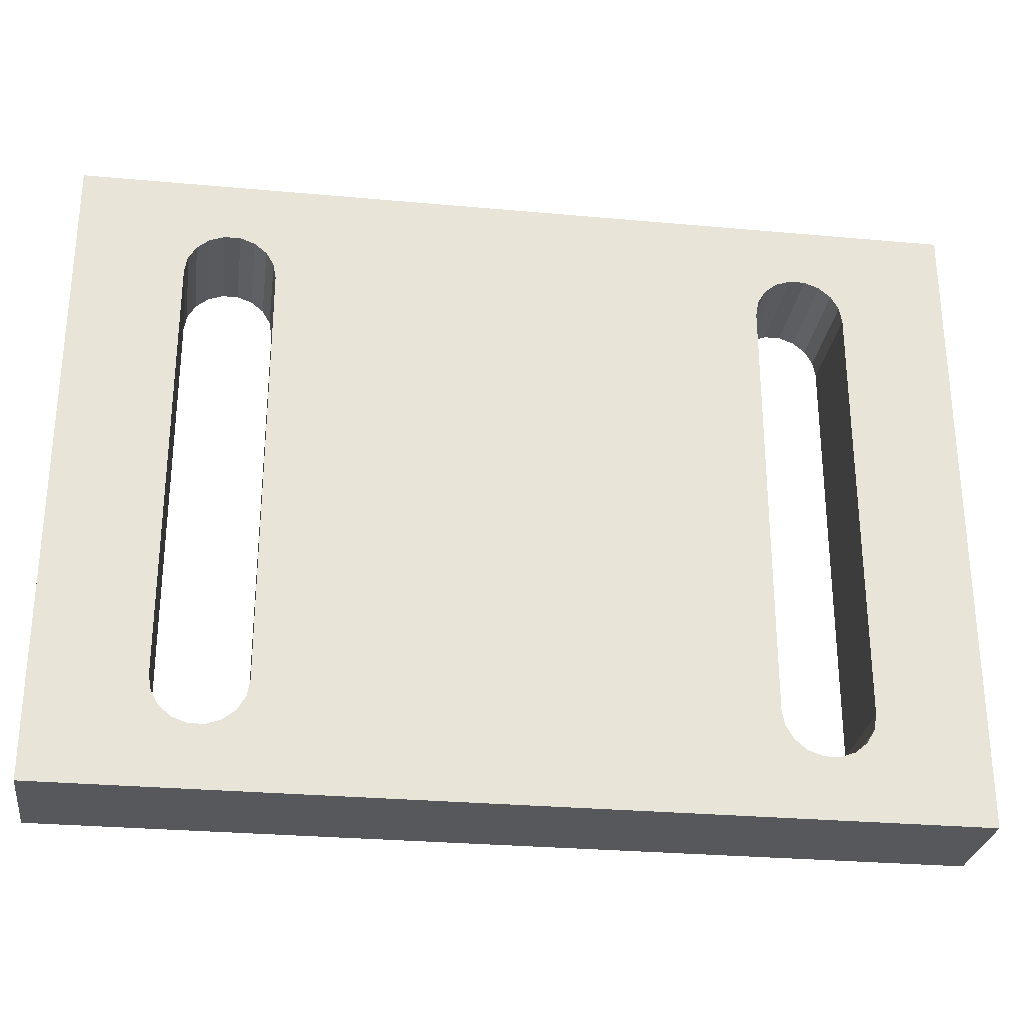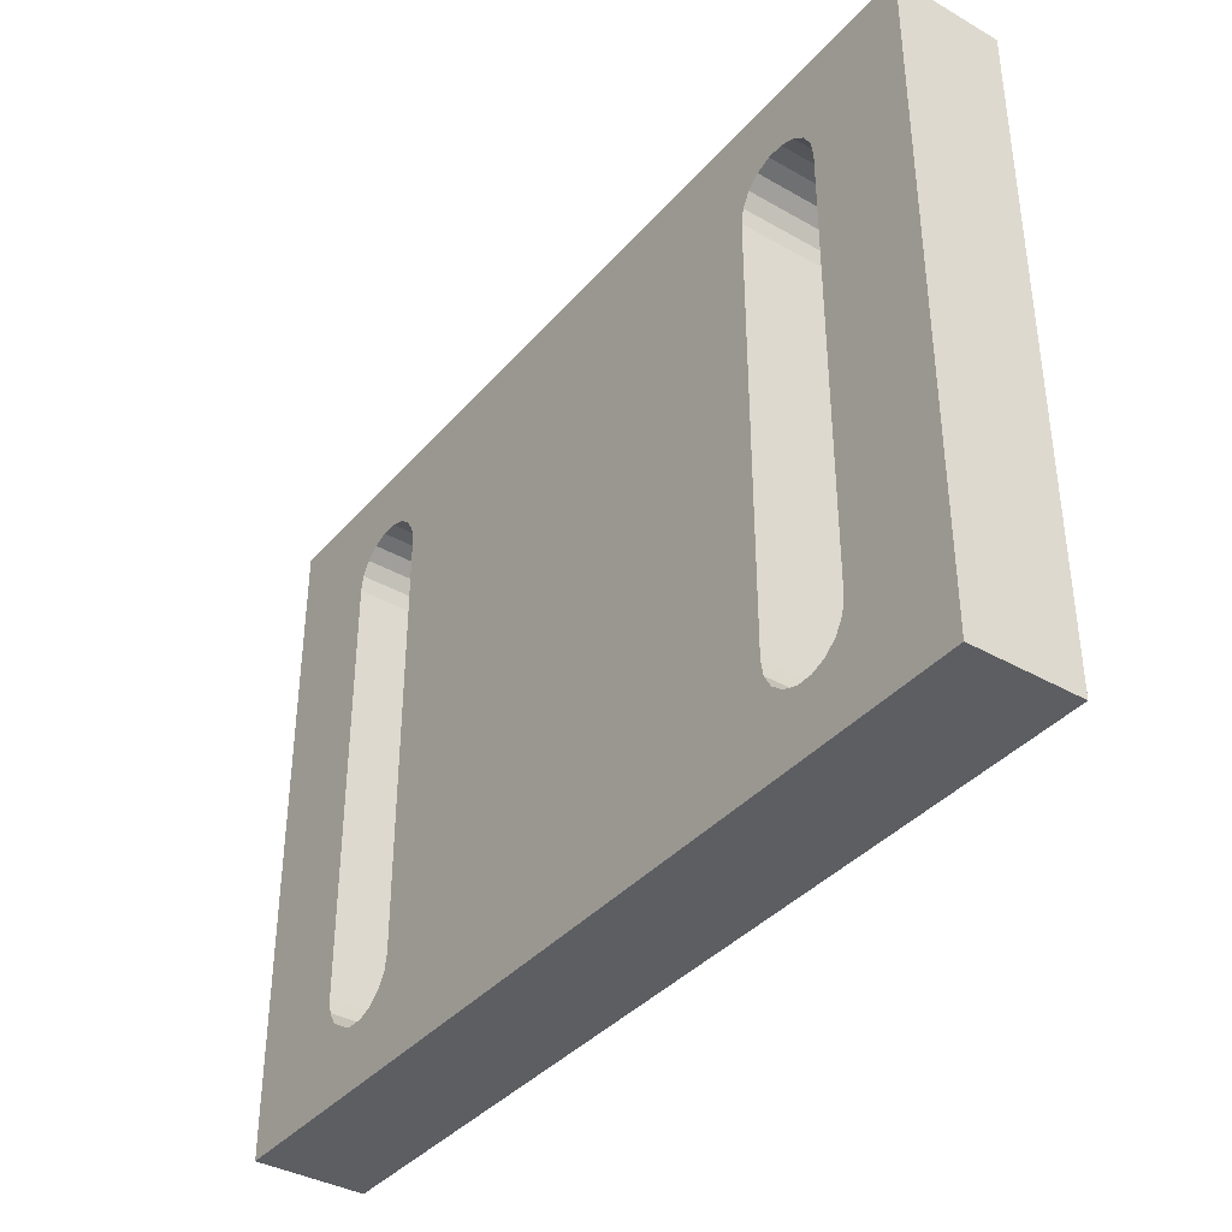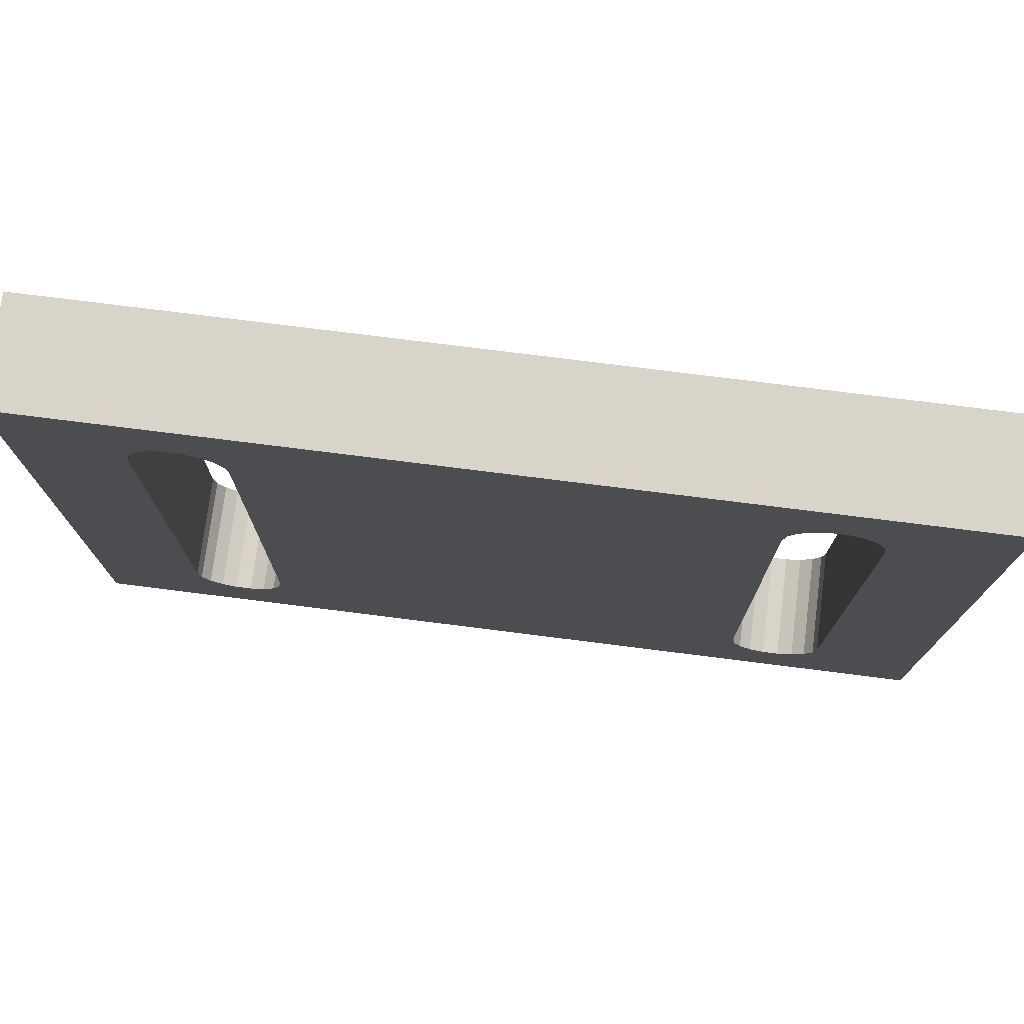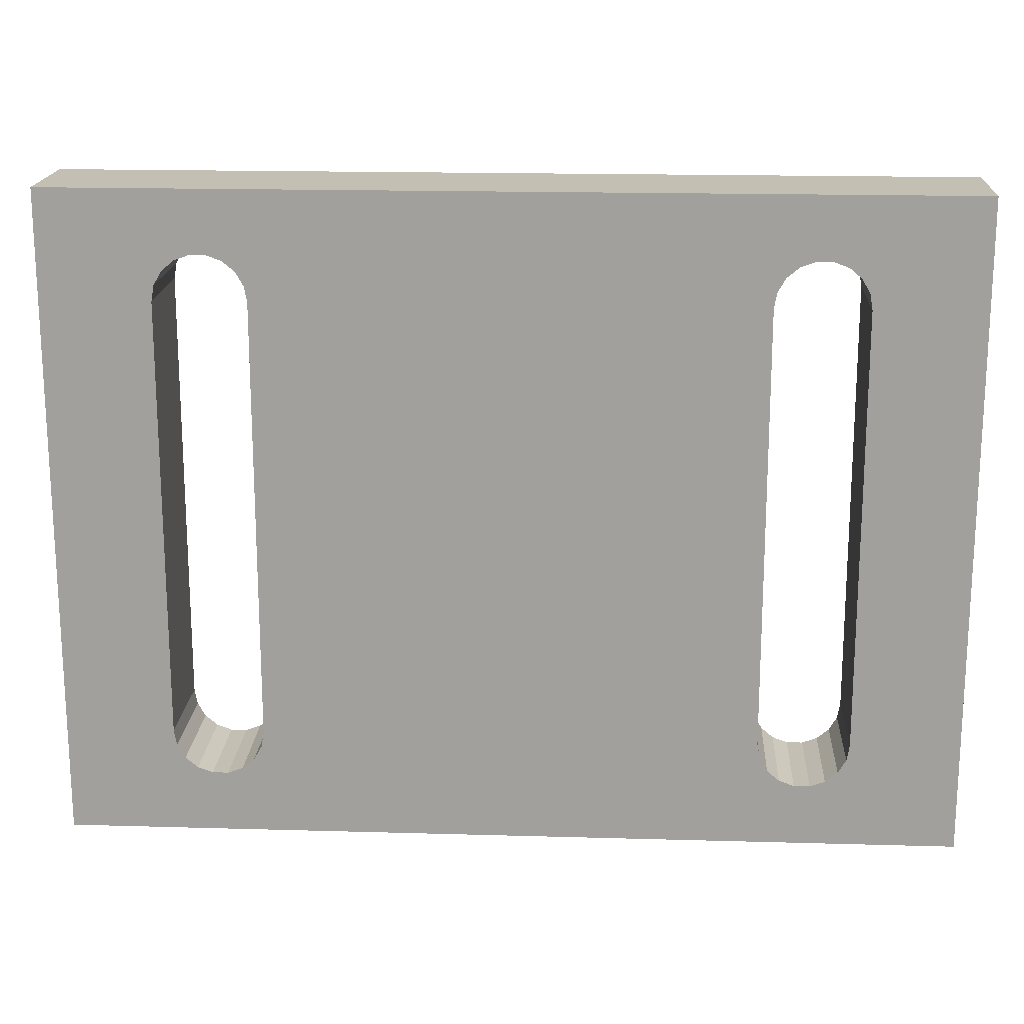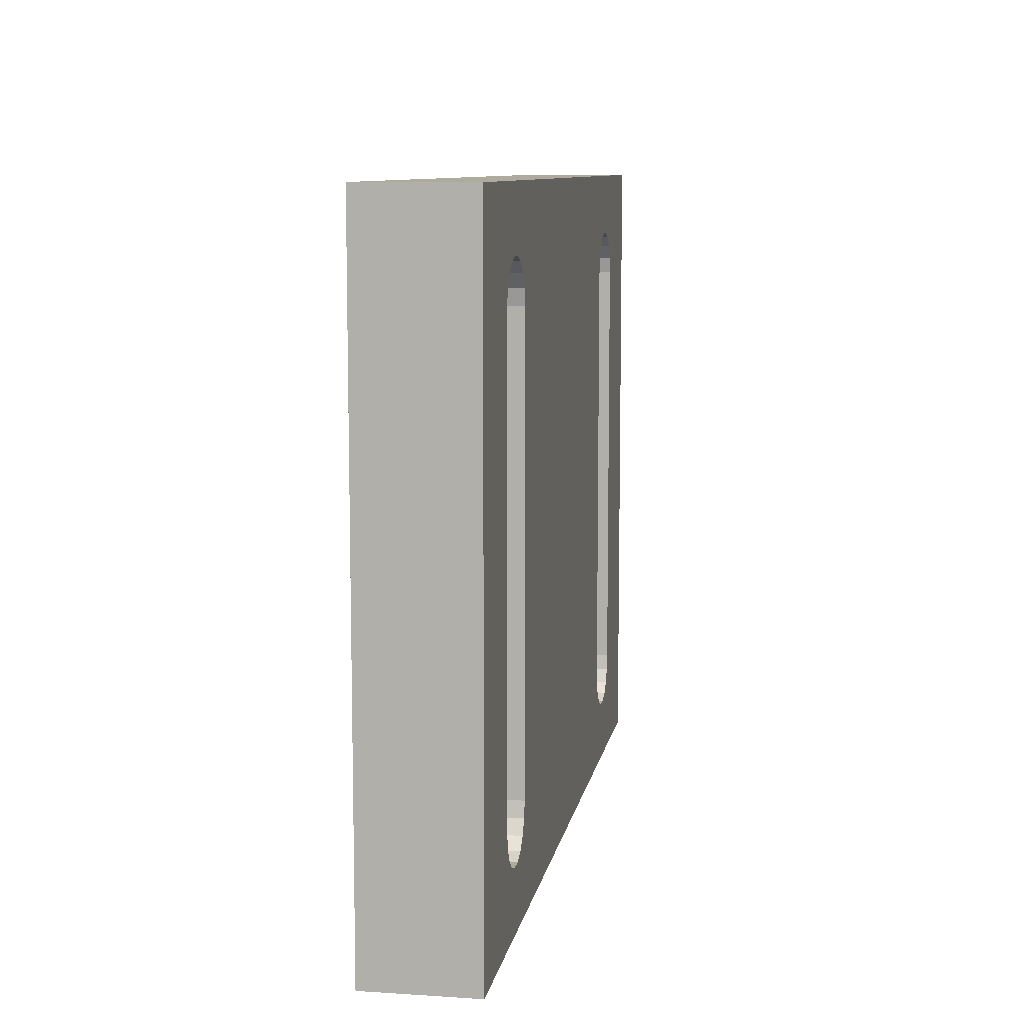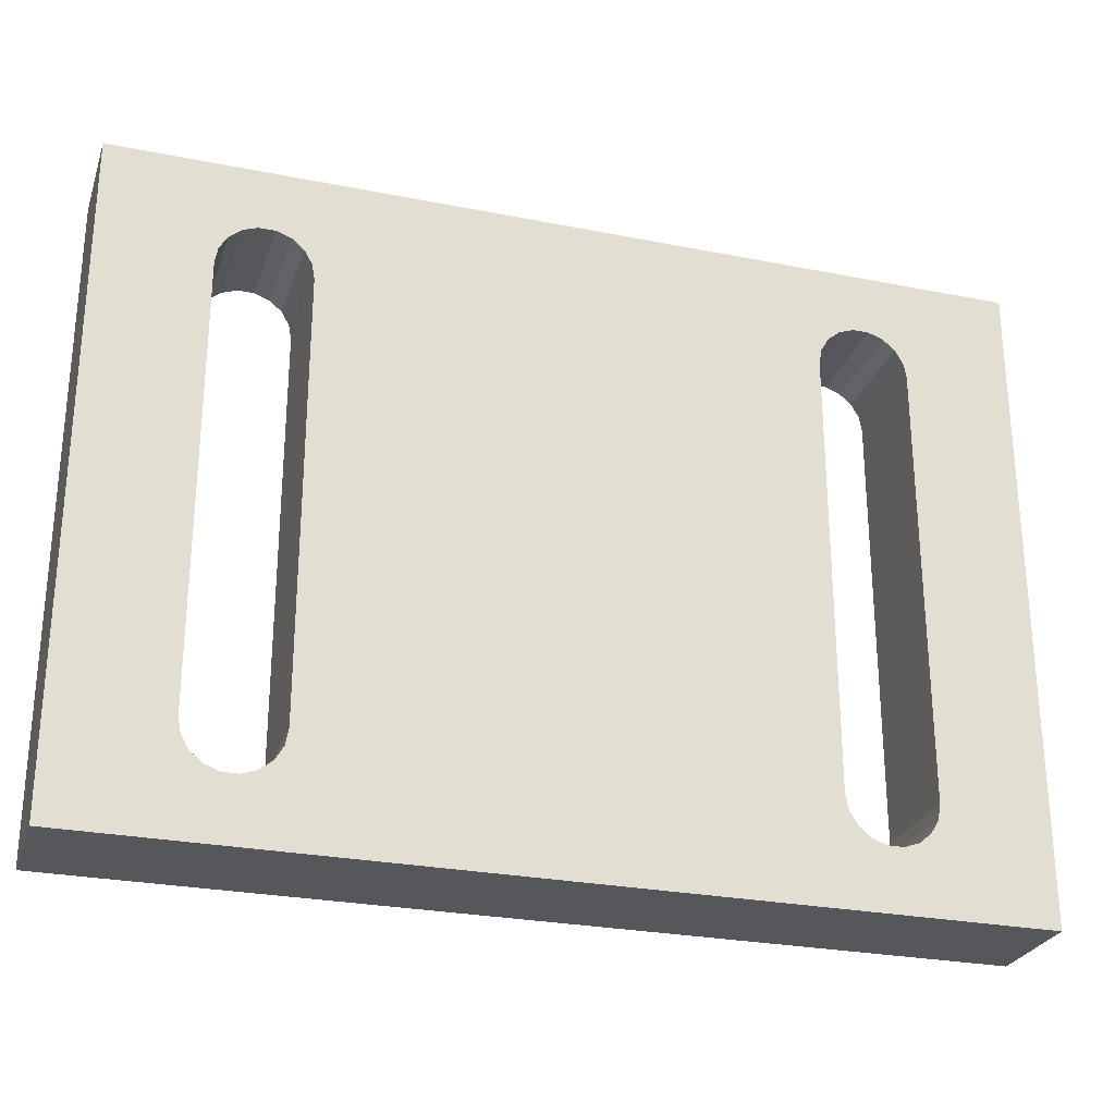
<metadata>
{"format":"obj","ext":"obj","renderer":"f3d","projection":"perspective","resolution":1024,"background":"white","views":[{"elev":-28.3,"azim":-7.8,"up":"+Y"},{"elev":-38.0,"azim":-125.9,"up":"+Y"},{"elev":75.2,"azim":-172.8,"up":"+Y"},{"elev":17.9,"azim":-176.8,"up":"+Y"},{"elev":9.2,"azim":99.7,"up":"+Y"},{"elev":-27.0,"azim":162.9,"up":"+Y"}]}
</metadata>
<code>
o Body
v 100.8 15.25 0
v 59.2 15.25 0
v 59.2 15.25 5
v 100.8 15.25 5
v 100.8 -15.25 0
v 100.8 -15.25 5
v 59.2 -15.25 0
v 59.2 -15.25 5
v 95.62 10.98 0
v 95.75 10.25 0
v 95.75 10.25 5
v 95.62 10.98 5
v 95.25 11.62 0
v 95.25 11.62 5
v 94.69 12.09 0
v 94.69 12.09 5
v 93.99 12.34 0
v 93.99 12.34 5
v 93.26 12.34 0
v 93.26 12.34 5
v 92.56 12.09 0
v 92.56 12.09 5
v 92 11.62 5
v 92 11.62 0
v 91.63 10.98 0
v 91.63 10.98 5
v 91.5 10.25 5
v 91.5 10.25 0
v 91.5 -10.25 0
v 91.5 -10.25 5
v 91.63 -10.98 0
v 91.63 -10.98 5
v 92 -11.62 0
v 92 -11.62 5
v 92.56 -12.09 0
v 92.56 -12.09 5
v 93.26 -12.34 0
v 93.26 -12.34 5
v 93.99 -12.34 5
v 93.99 -12.34 0
v 94.69 -12.09 0
v 94.69 -12.09 5
v 95.25 -11.62 0
v 95.25 -11.62 5
v 95.62 -10.98 0
v 95.62 -10.98 5
v 95.75 -10.25 0
v 95.75 -10.25 5
v 68.37 10.98 0
v 68.5 10.25 0
v 68.5 10.25 5
v 68.37 10.98 5
v 68 11.62 0
v 68 11.62 5
v 67.44 12.09 0
v 67.44 12.09 5
v 66.74 12.34 0
v 66.74 12.34 5
v 66.01 12.34 0
v 66.01 12.34 5
v 65.31 12.09 0
v 65.31 12.09 5
v 64.75 11.62 5
v 64.75 11.62 0
v 64.38 10.98 0
v 64.38 10.98 5
v 64.25 10.25 5
v 64.25 10.25 0
v 64.25 -10.25 0
v 64.25 -10.25 5
v 64.38 -10.98 0
v 64.38 -10.98 5
v 64.75 -11.62 0
v 64.75 -11.62 5
v 65.31 -12.09 0
v 65.31 -12.09 5
v 66.01 -12.34 0
v 66.01 -12.34 5
v 66.74 -12.34 5
v 66.74 -12.34 0
v 67.44 -12.09 0
v 67.44 -12.09 5
v 68 -11.62 0
v 68 -11.62 5
v 68.37 -10.98 0
v 68.37 -10.98 5
v 68.5 -10.25 0
v 68.5 -10.25 5
f 1 2 3
f 1 3 4
f 5 1 4
f 5 4 6
f 7 5 6
f 7 6 8
f 2 7 8
f 2 8 3
f 9 10 11
f 9 11 12
f 13 12 14
f 13 9 12
f 15 14 16
f 15 13 14
f 17 16 18
f 17 15 16
f 19 18 20
f 19 17 18
f 21 20 22
f 21 22 23
f 21 19 20
f 24 21 23
f 25 23 26
f 25 26 27
f 25 24 23
f 28 25 27
f 29 27 30
f 29 28 27
f 31 29 30
f 31 30 32
f 33 32 34
f 33 31 32
f 35 34 36
f 35 33 34
f 37 36 38
f 37 38 39
f 37 35 36
f 40 37 39
f 41 39 42
f 41 40 39
f 43 42 44
f 43 41 42
f 45 44 46
f 45 43 44
f 47 46 48
f 47 45 46
f 10 48 11
f 10 47 48
f 49 50 51
f 49 51 52
f 53 52 54
f 53 49 52
f 55 54 56
f 55 53 54
f 57 56 58
f 57 55 56
f 59 58 60
f 59 57 58
f 61 60 62
f 61 62 63
f 61 59 60
f 64 61 63
f 65 63 66
f 65 66 67
f 65 64 63
f 68 65 67
f 69 67 70
f 69 68 67
f 71 69 70
f 71 70 72
f 73 72 74
f 73 71 72
f 75 74 76
f 75 73 74
f 77 76 78
f 77 78 79
f 77 75 76
f 80 77 79
f 81 79 82
f 81 80 79
f 83 82 84
f 83 81 82
f 85 84 86
f 85 83 84
f 87 86 88
f 87 85 86
f 50 88 51
f 50 87 88
f 73 75 7
f 7 71 73
f 75 77 7
f 7 69 71
f 77 80 7
f 2 68 7
f 7 68 69
f 2 65 68
f 2 64 65
f 2 61 64
f 2 59 61
f 2 57 59
f 83 35 81
f 33 35 83
f 85 31 83
f 83 31 33
f 81 37 80
f 35 37 81
f 87 29 85
f 85 29 31
f 40 5 37
f 41 5 40
f 43 5 41
f 45 5 43
f 47 5 45
f 80 5 7
f 37 5 80
f 50 28 87
f 87 28 29
f 50 25 28
f 49 25 50
f 53 24 49
f 55 24 53
f 49 24 25
f 55 21 24
f 10 1 47
f 47 1 5
f 9 1 10
f 13 1 9
f 15 1 13
f 17 1 15
f 19 1 17
f 2 1 57
f 57 1 55
f 55 1 19
f 55 19 21
f 76 74 8
f 72 8 74
f 78 76 8
f 70 8 72
f 79 78 8
f 67 3 8
f 67 8 70
f 66 3 67
f 63 3 66
f 62 3 63
f 60 3 62
f 58 3 60
f 36 84 82
f 36 34 84
f 32 86 84
f 32 84 34
f 38 82 79
f 38 36 82
f 30 88 86
f 30 86 32
f 6 39 38
f 6 42 39
f 6 44 42
f 6 46 44
f 6 48 46
f 6 79 8
f 6 38 79
f 27 51 88
f 27 88 30
f 26 51 27
f 26 52 51
f 23 54 52
f 23 56 54
f 23 52 26
f 22 56 23
f 4 11 48
f 4 48 6
f 4 12 11
f 4 14 12
f 4 16 14
f 4 18 16
f 4 20 18
f 4 3 58
f 4 58 56
f 4 56 20
f 20 56 22

</code>
